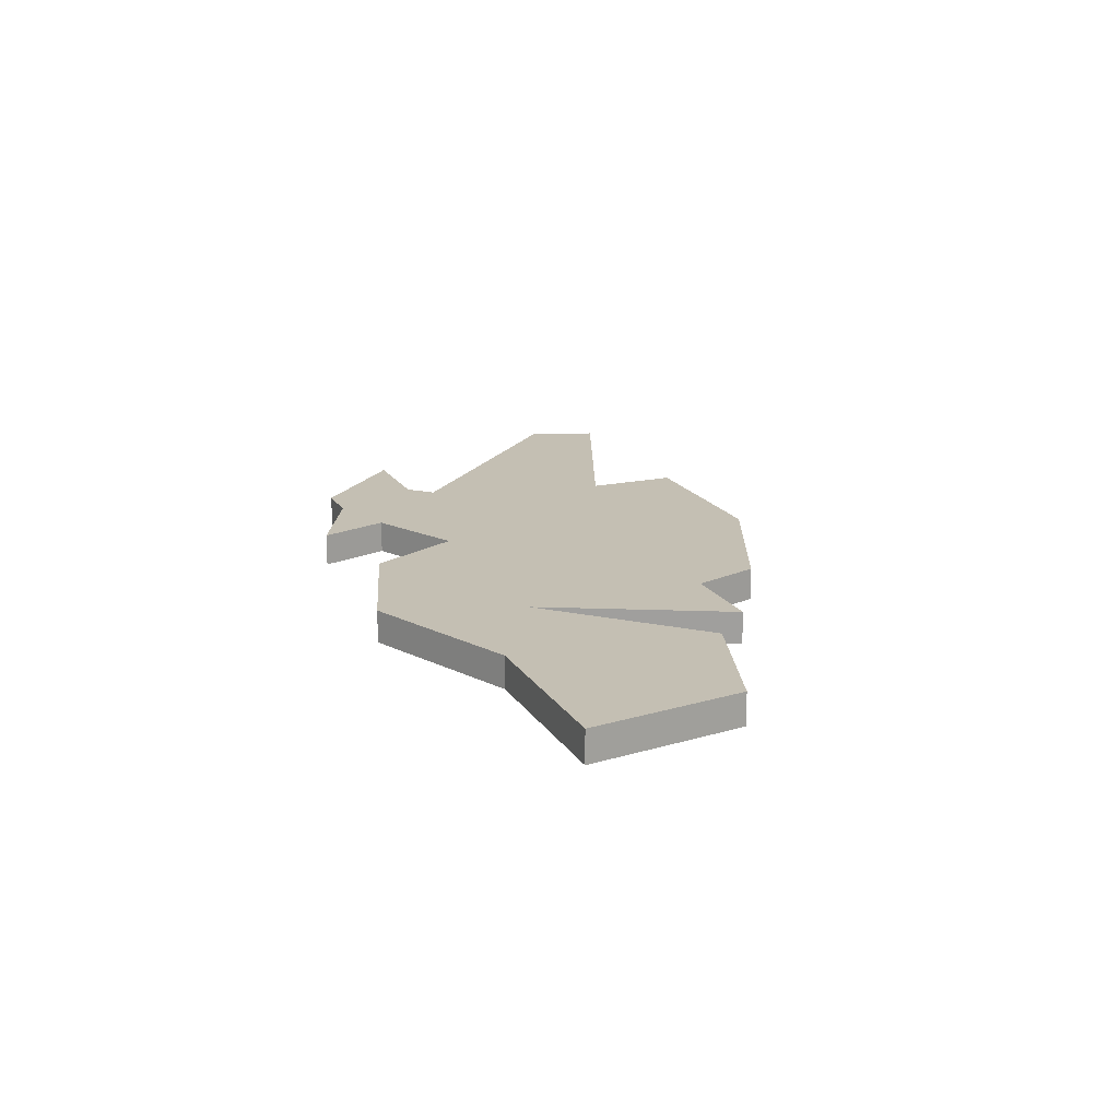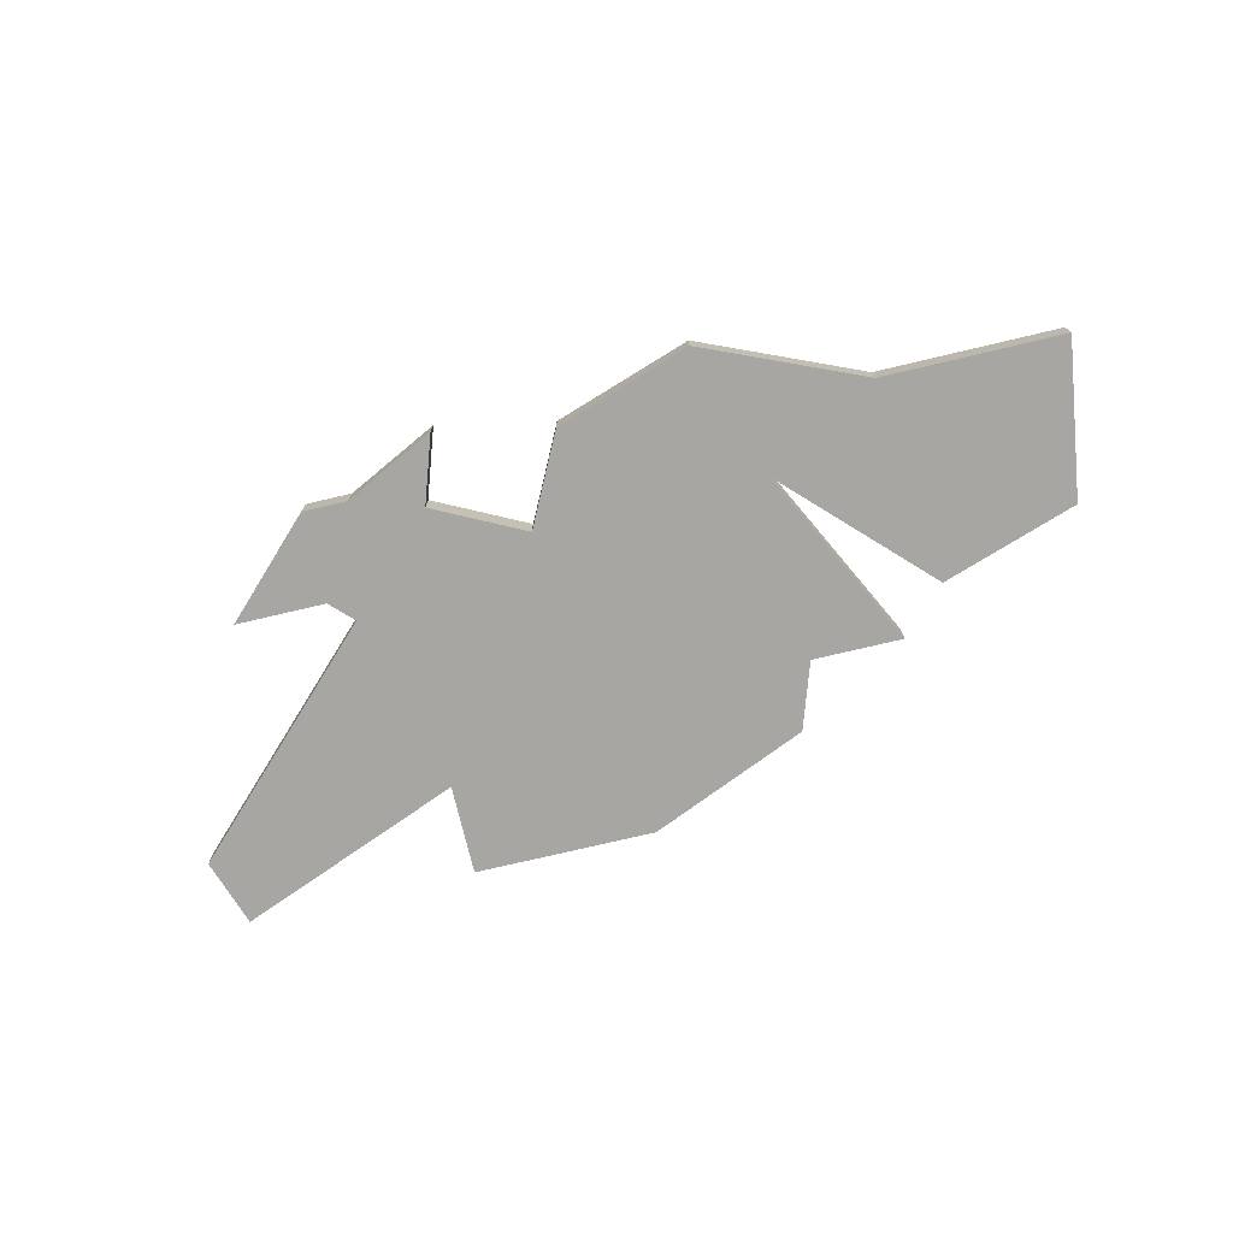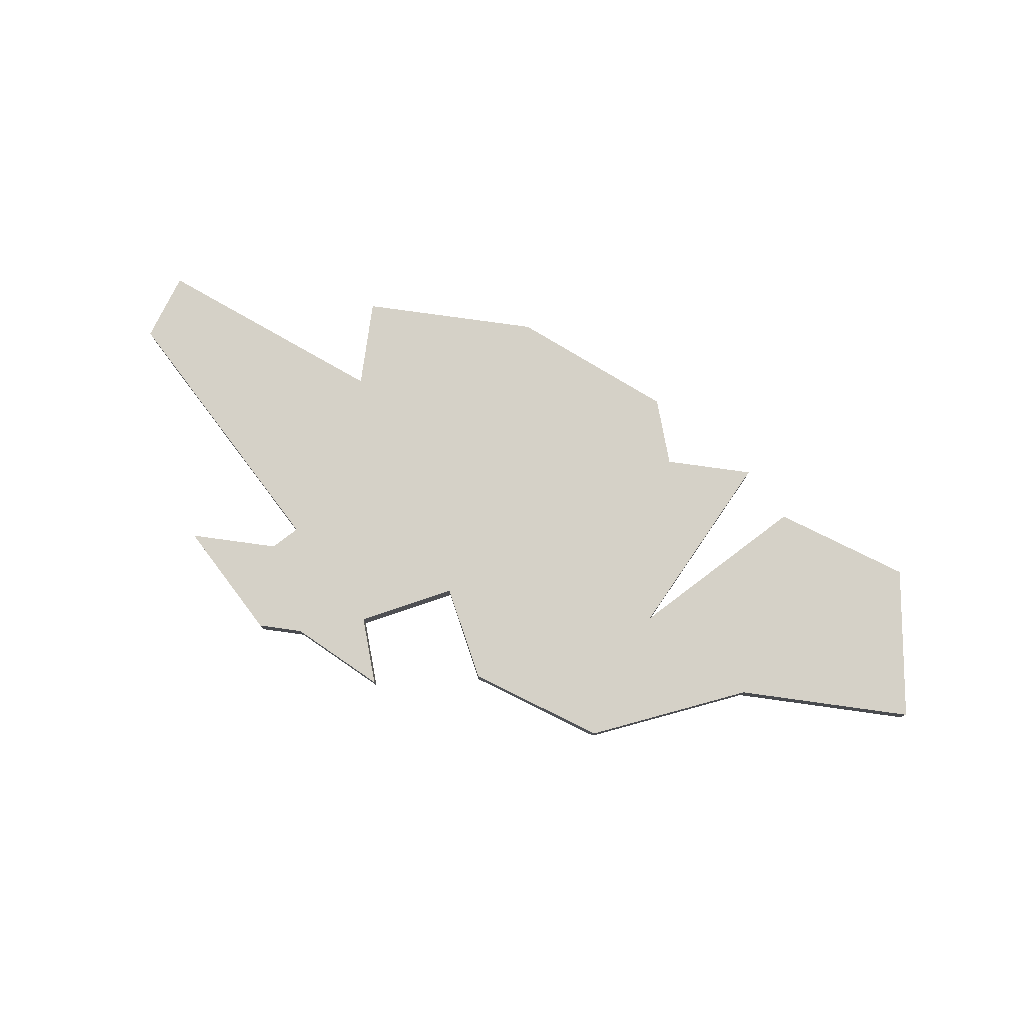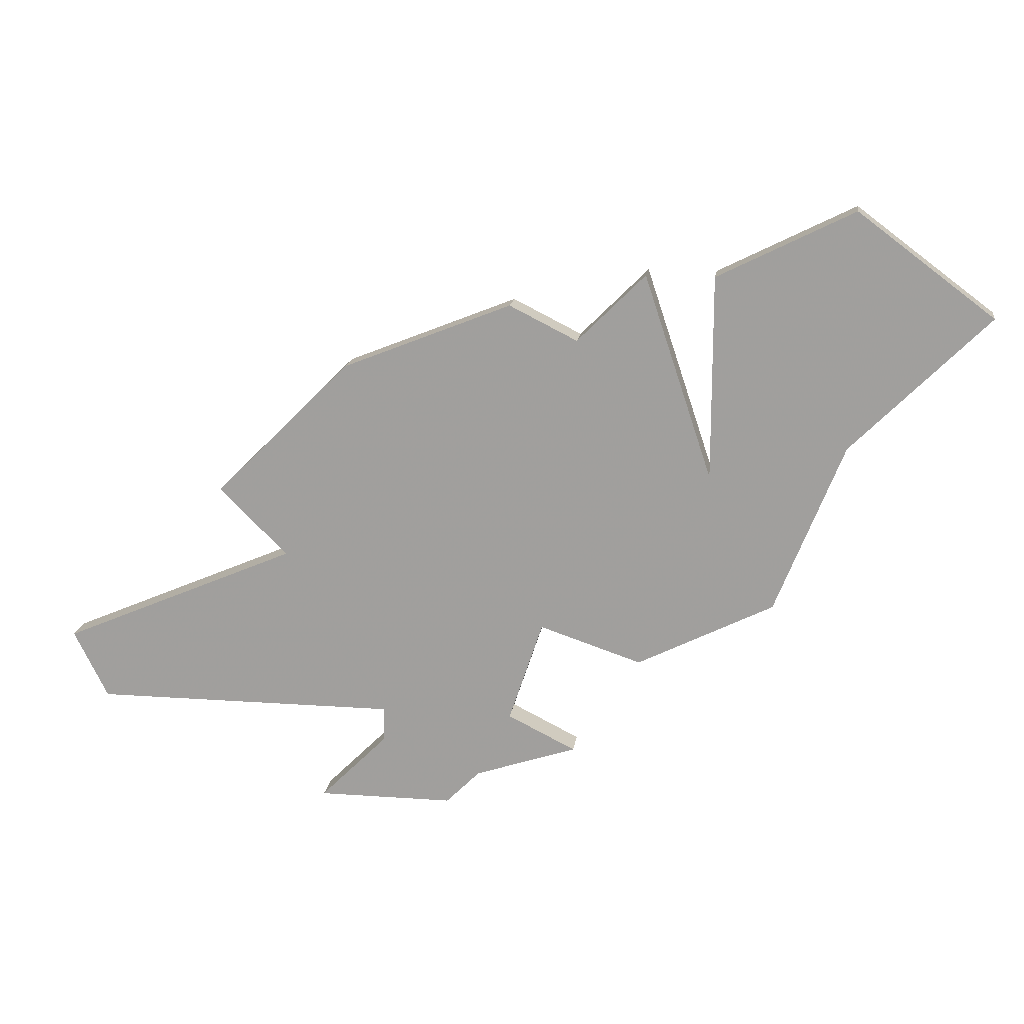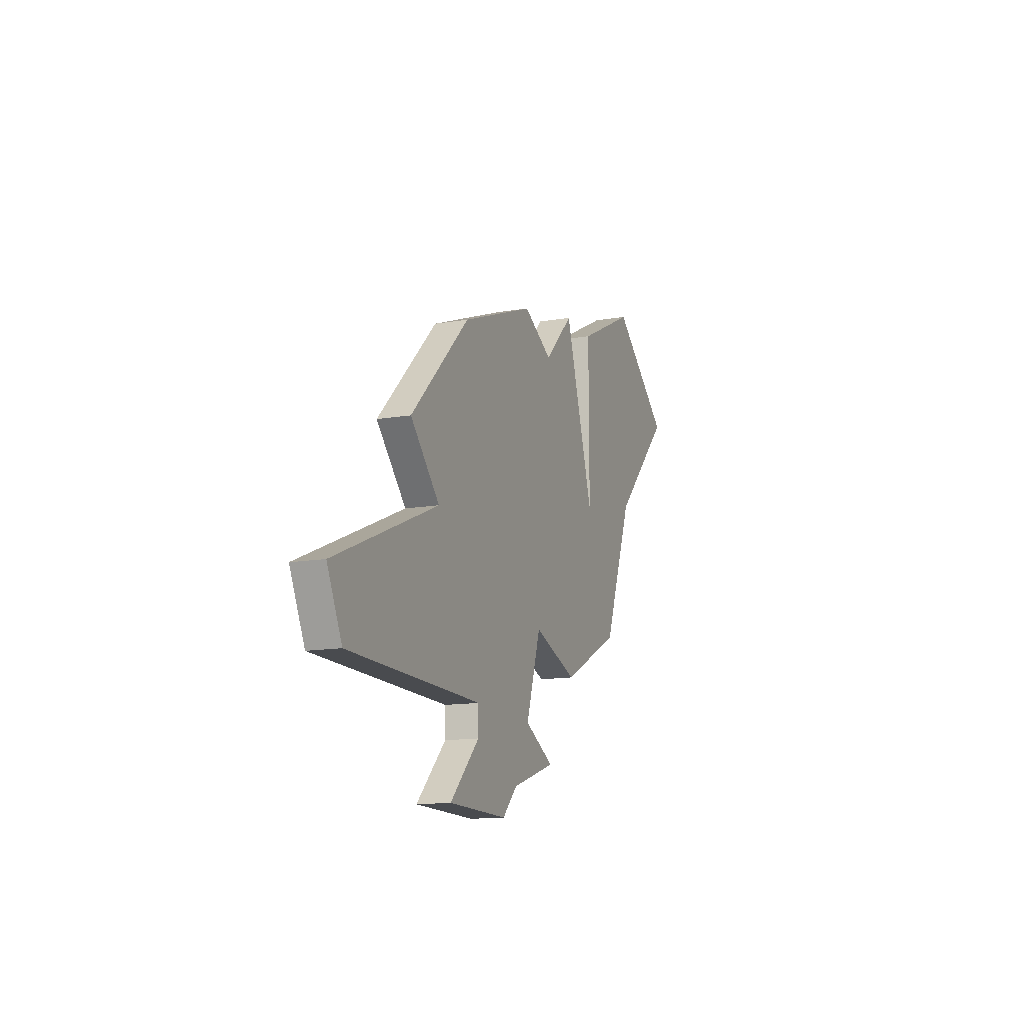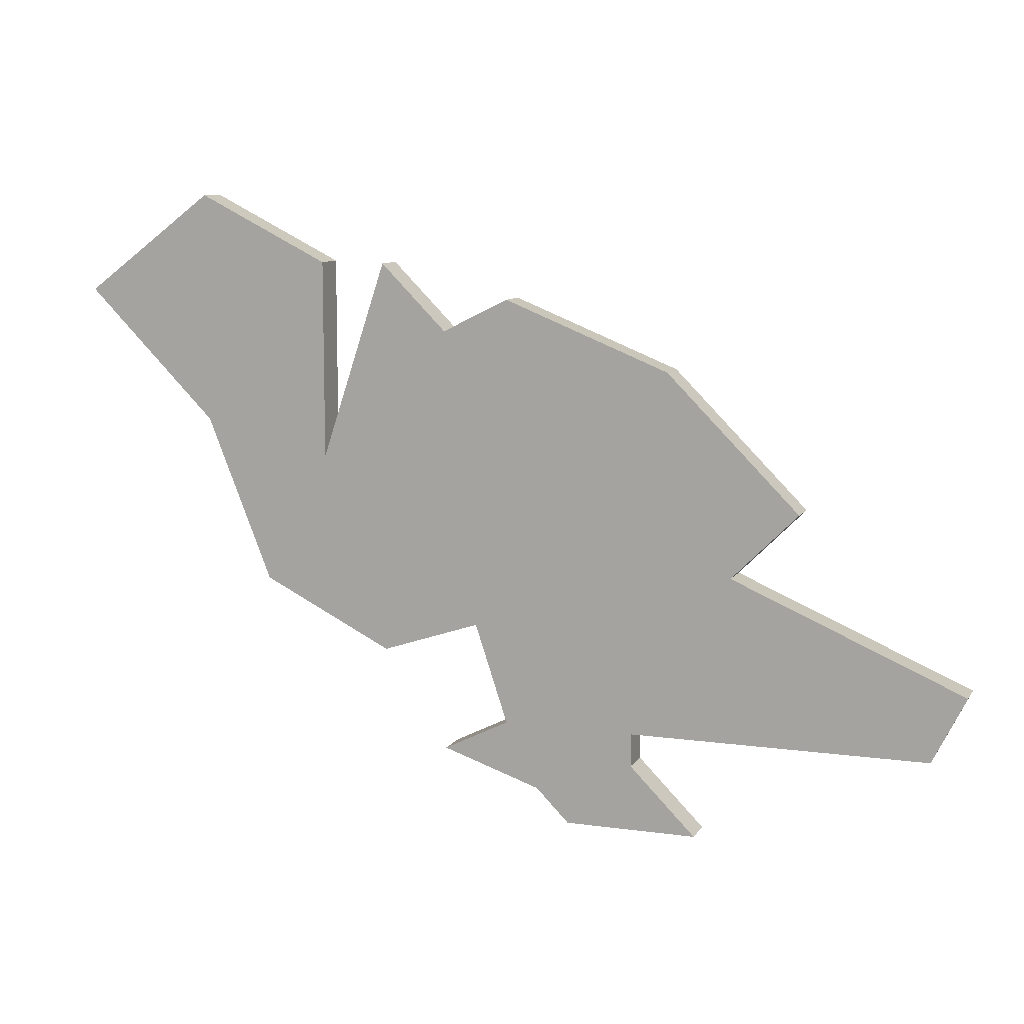
<metadata>
{"format":"obj","ext":"obj","renderer":"f3d","projection":"perspective","resolution":1024,"background":"white","views":[{"elev":17.9,"azim":112.5,"up":"+Z"},{"elev":-74.3,"azim":58.3,"up":"+Z"},{"elev":78.9,"azim":52.9,"up":"+Z"},{"elev":16.8,"azim":8.2,"up":"+Y"},{"elev":-14.1,"azim":-69.4,"up":"+Y"},{"elev":9.8,"azim":-160.1,"up":"+Y"}]}
</metadata>
<code>
v 2678 -422 0
v 2674 -426 0
v 2676 -428 0
v 2669 -431 0
v 2670 -433 0
v 2679 -433 0
v 2679 -434 0
v 2677 -436 0
v 2681 -436 0
v 2682 -435 0
v 2685 -434 0
v 2683 -433 0
v 2684 -430 0
v 2687 -431 0
v 2691 -429 0
v 2693 -424 0
v 2697 -420 0
v 2693 -417 0
v 2689 -419 0
v 2689 -425 0
v 2687 -419 0
v 2685 -421 0
v 2683 -420 0
v 2678 -422 1
v 2674 -426 1
v 2676 -428 1
v 2669 -431 1
v 2670 -433 1
v 2679 -433 1
v 2679 -434 1
v 2677 -436 1
v 2681 -436 1
v 2682 -435 1
v 2685 -434 1
v 2683 -433 1
v 2684 -430 1
v 2687 -431 1
v 2691 -429 1
v 2693 -424 1
v 2697 -420 1
v 2693 -417 1
v 2689 -419 1
v 2689 -425 1
v 2687 -419 1
v 2685 -421 1
v 2683 -420 1
f 2 1 23
f 5 4 3
f 9 8 7
f 12 11 10
f 15 14 13
f 18 17 16
f 20 19 18
f 22 21 20
f 2 23 22
f 6 5 3
f 9 7 6
f 12 10 9
f 16 15 13
f 20 18 16
f 2 22 20
f 9 6 3
f 13 12 9
f 20 16 13
f 3 2 20
f 13 9 3
f 3 20 13
f 46 24 25
f 26 27 28
f 30 31 32
f 33 34 35
f 36 37 38
f 39 40 41
f 41 42 43
f 43 44 45
f 45 46 25
f 26 28 29
f 29 30 32
f 32 33 35
f 36 38 39
f 39 41 43
f 43 45 25
f 26 29 32
f 32 35 36
f 36 39 43
f 43 25 26
f 26 32 36
f 36 43 26
f 25 24 2
f 2 24 1
f 26 25 3
f 3 25 2
f 27 26 4
f 4 26 3
f 28 27 5
f 5 27 4
f 29 28 6
f 6 28 5
f 30 29 7
f 7 29 6
f 31 30 8
f 8 30 7
f 32 31 9
f 9 31 8
f 33 32 10
f 10 32 9
f 34 33 11
f 11 33 10
f 35 34 12
f 12 34 11
f 36 35 13
f 13 35 12
f 37 36 14
f 14 36 13
f 38 37 15
f 15 37 14
f 39 38 16
f 16 38 15
f 40 39 17
f 17 39 16
f 41 40 18
f 18 40 17
f 42 41 19
f 19 41 18
f 43 42 20
f 20 42 19
f 44 43 21
f 21 43 20
f 45 44 22
f 22 44 21
f 24 46 1
f 1 46 23
f 46 45 23
f 23 45 22

</code>
